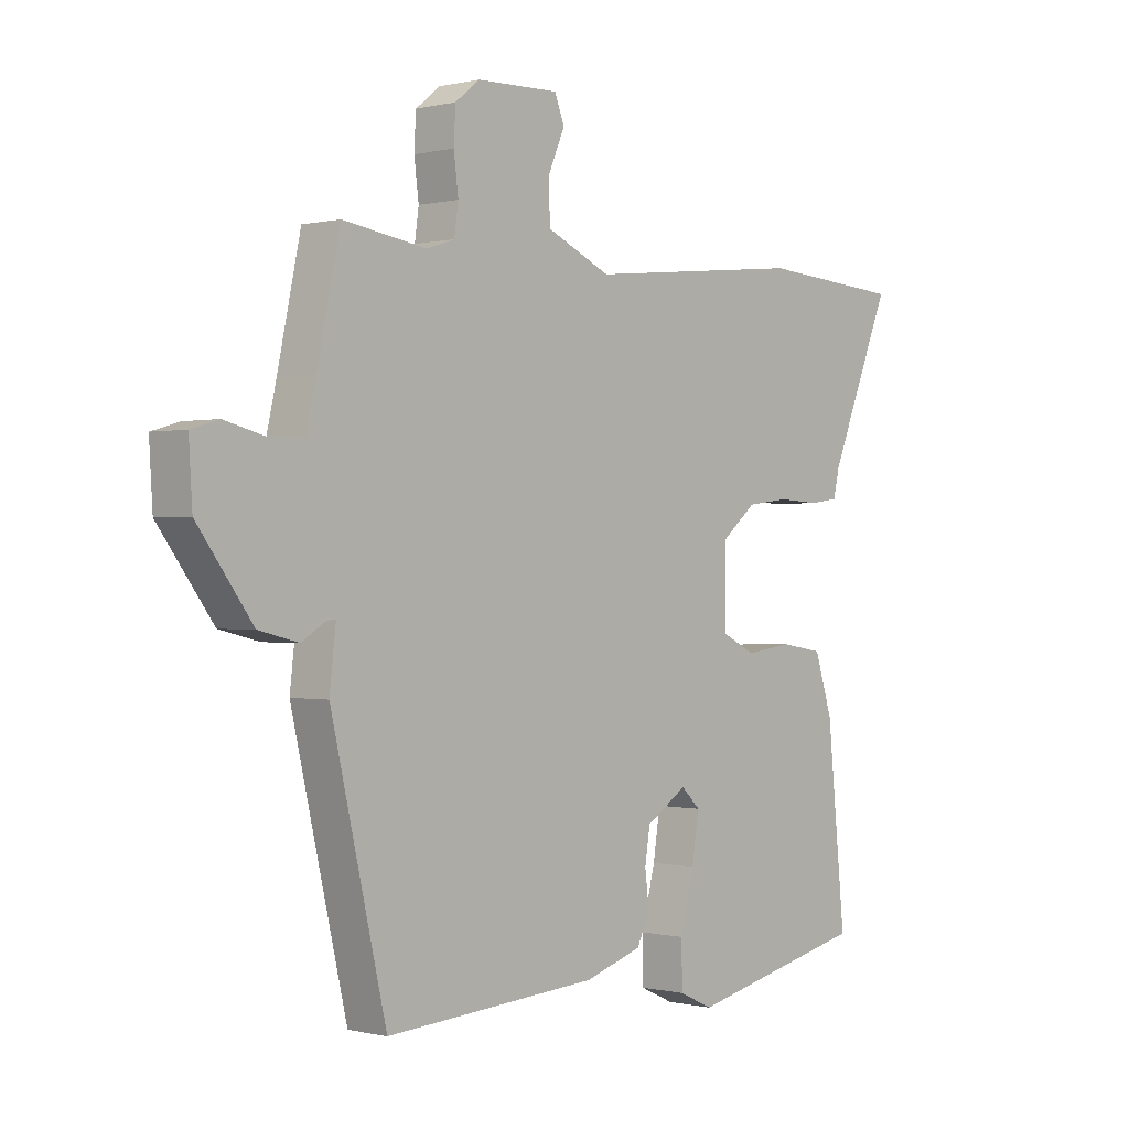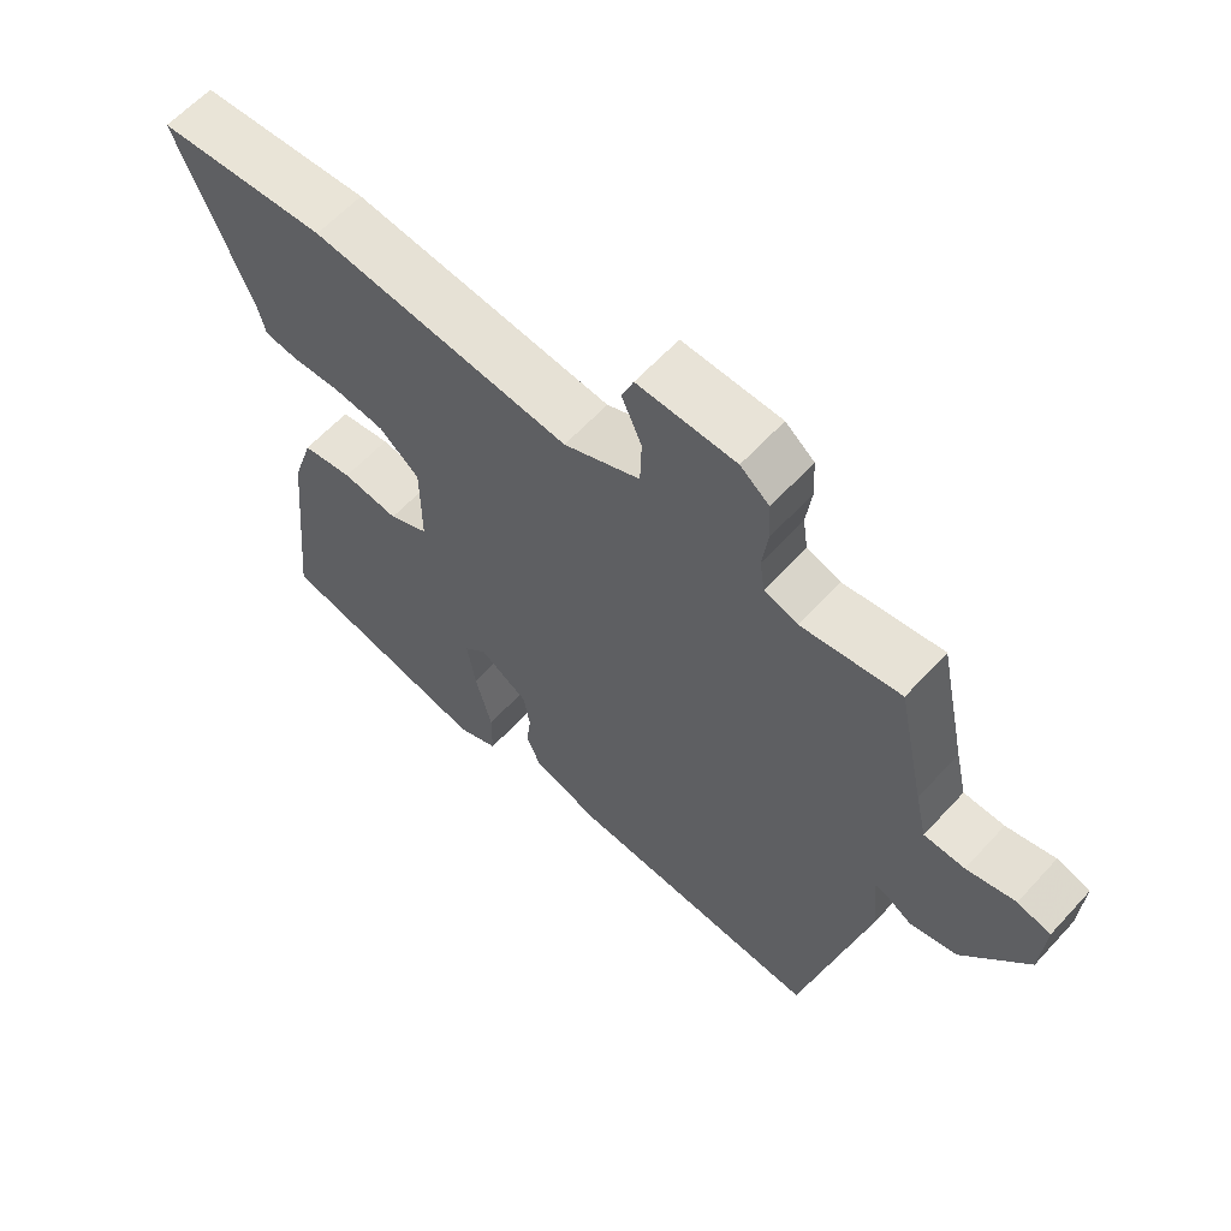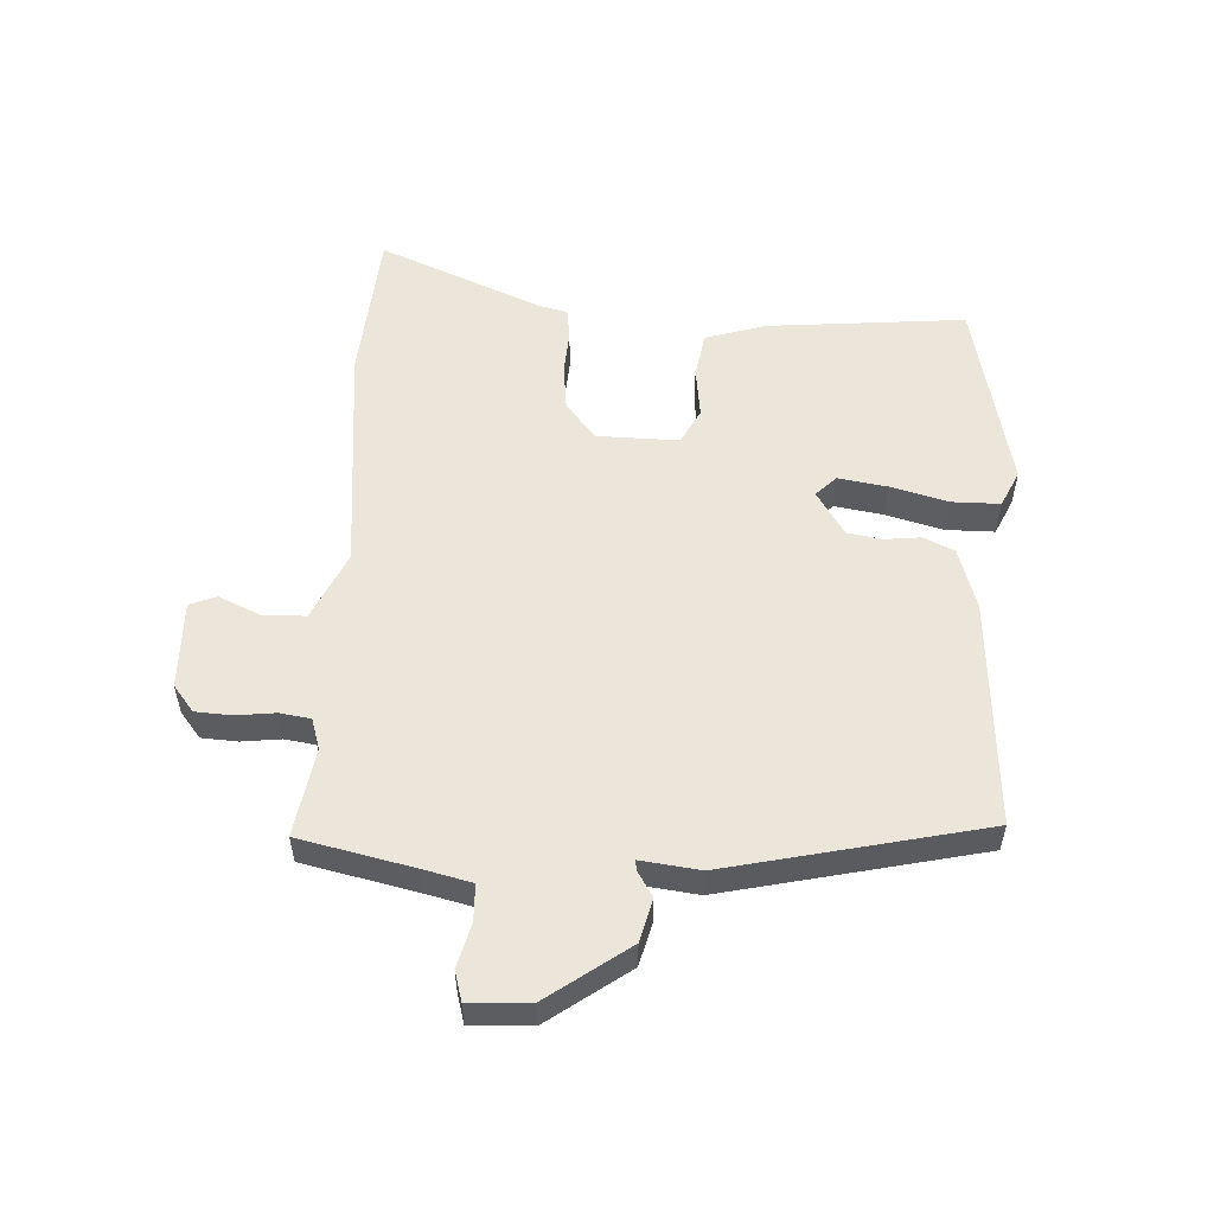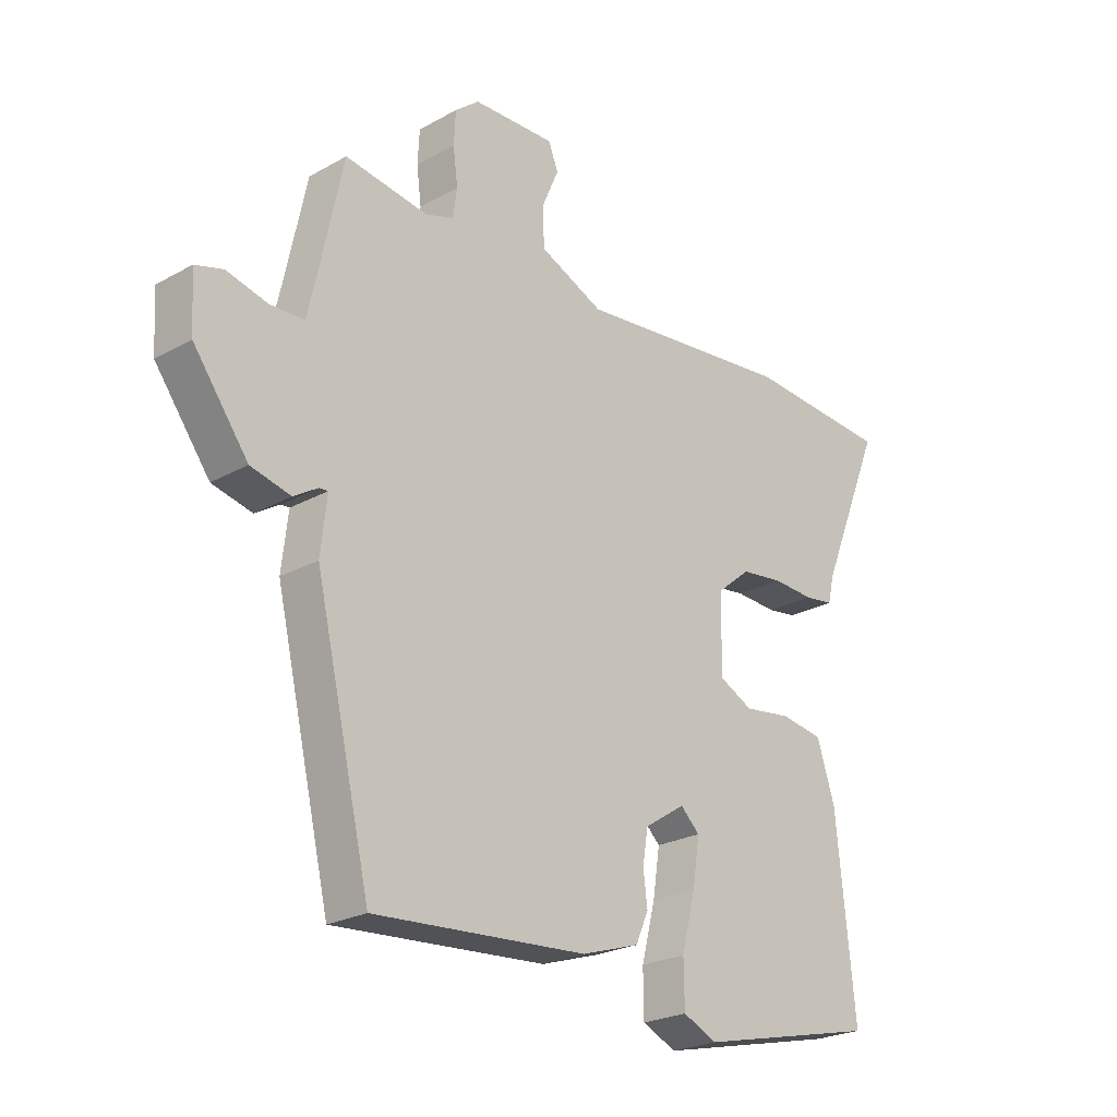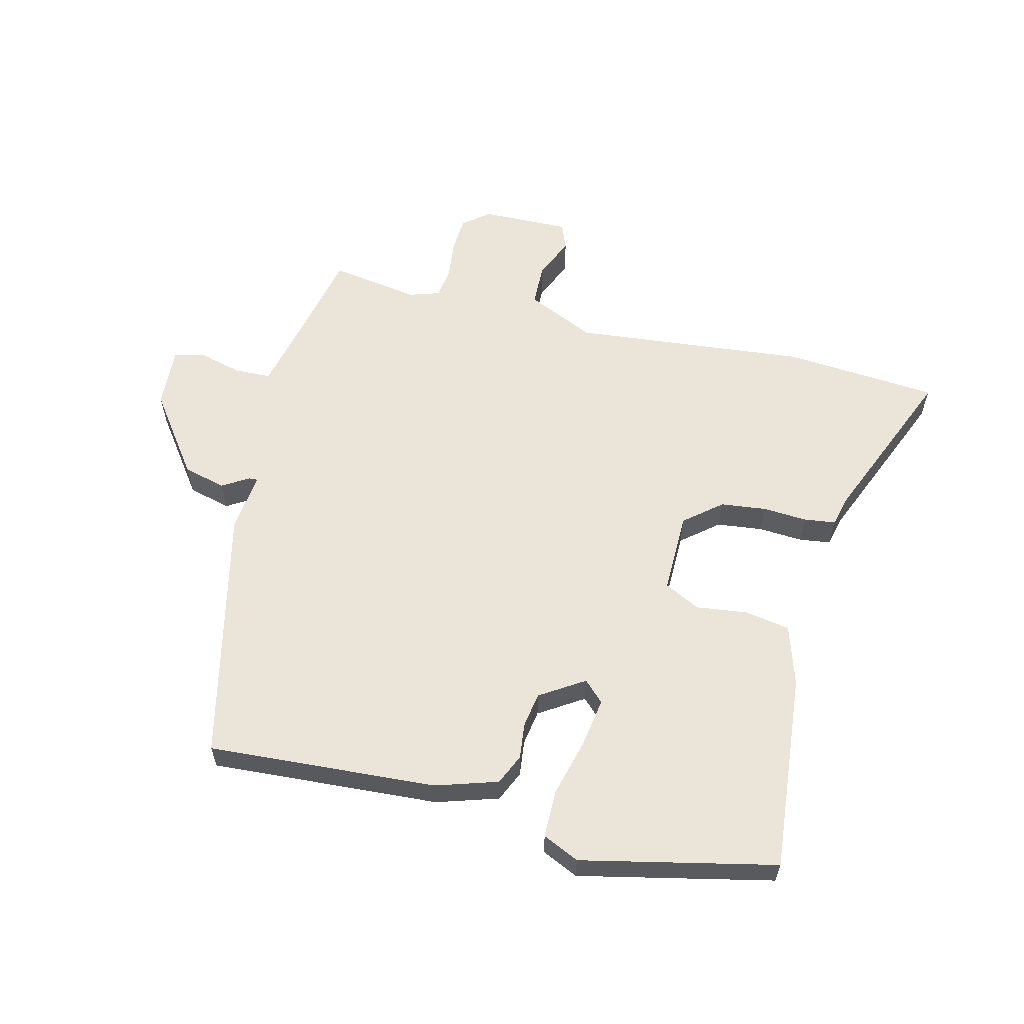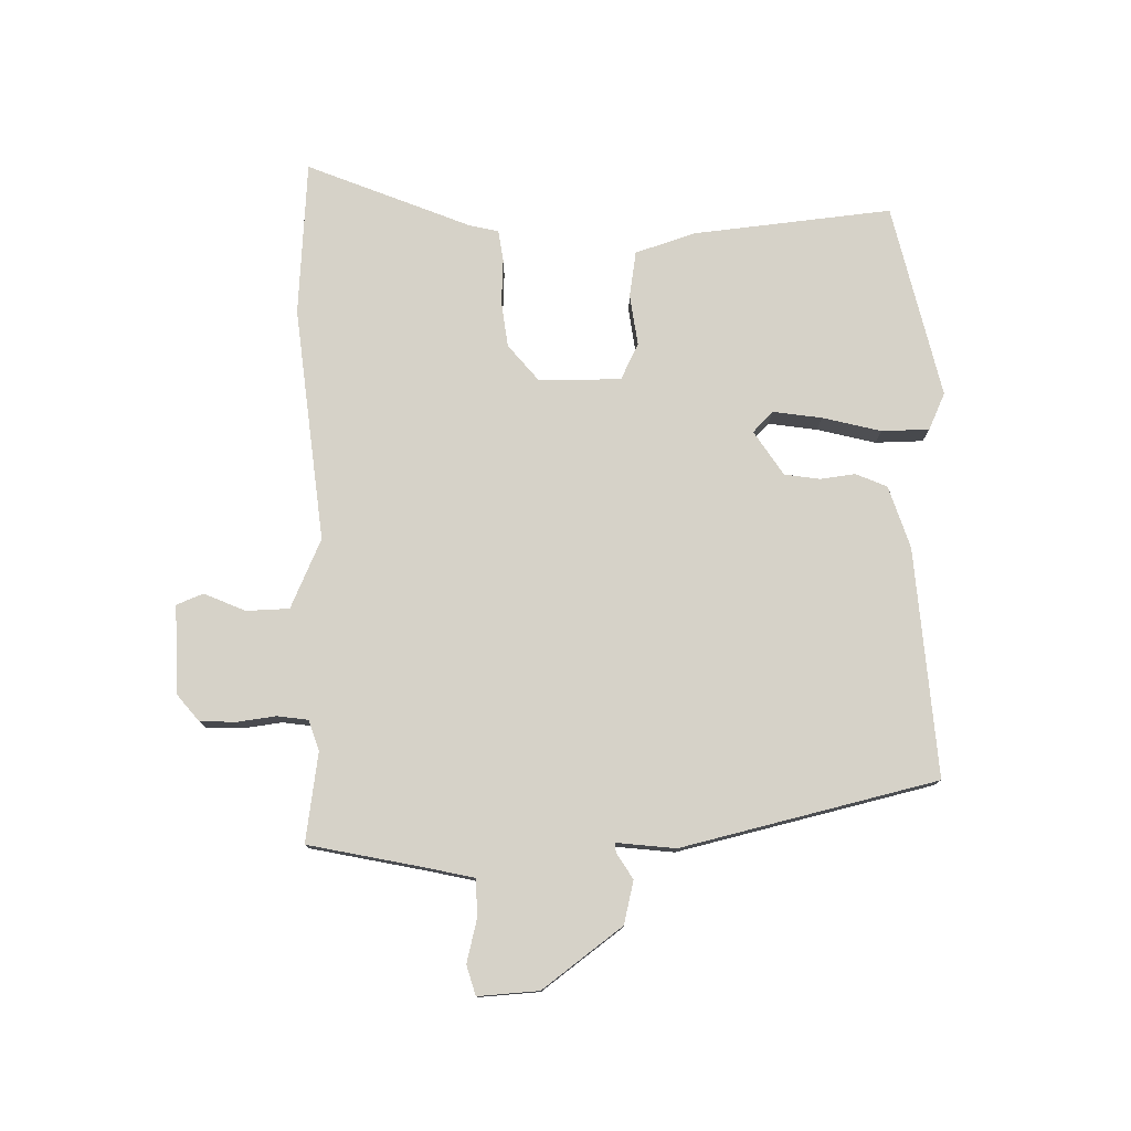
<metadata>
{"format":"obj","ext":"obj","renderer":"f3d","projection":"perspective","resolution":1024,"background":"white","views":[{"elev":-0.1,"azim":132.0,"up":"+Z"},{"elev":61.4,"azim":42.3,"up":"+Z"},{"elev":54.6,"azim":93.4,"up":"+Y"},{"elev":-23.9,"azim":132.9,"up":"+Z"},{"elev":59.4,"azim":-165.8,"up":"+Y"},{"elev":77.8,"azim":88.7,"up":"+Y"}]}
</metadata>
<code>
v -0.608 0.07 0.492
v -0.359 0.07 0.51
v 0.02 0.07 0.47
v 0.131 0.07 0.52
v 0.133 0.07 0.589
v 0.104 0.07 0.656
v 0.121 0.07 0.699
v 0.264 0.07 0.695
v 0.306 0.07 0.661
v 0.309 0.07 0.603
v 0.301 0.07 0.54
v 0.308 0.07 0.49
v 0.357 0.07 0.474
v 0.501 0.07 0.496
v 0.541 0.07 0.308
v 0.558 0.07 0.234
v 0.617 0.07 0.232
v 0.688 0.07 0.25
v 0.736 0.07 0.236
v 0.73 0.07 0.138
v 0.635 0.07 0.009
v 0.566 0.07 -0.008
v 0.524 0.07 0.018
v 0.509 0.07 0.019
v 0.52 0.07 -0.076
v 0.424 0.07 -0.488
v 0.055 0.07 -0.462
v -0.045 0.07 -0.43
v -0.067 0.07 -0.38
v -0.06 0.07 -0.323
v -0.069 0.07 -0.266
v -0.14 0.07 -0.22
v -0.173 0.07 -0.252
v -0.161 0.07 -0.331
v -0.137 0.07 -0.425
v -0.138 0.07 -0.502
v -0.197 0.07 -0.529
v -0.51 0.07 -0.458
v -0.478 0.07 -0.138
v -0.447 0.07 -0.041
v -0.373 0.07 -0.029
v -0.291 0.07 -0.04
v -0.233 0.07 -0.011
v -0.234 0.07 0.121
v -0.293 0.07 0.17
v -0.367 0.07 0.179
v -0.439 0.07 0.175
v -0.489 0.07 0.182
v -0.5 0.07 0.229
v -0.608 0 0.492
v -0.359 0 0.51
v 0.02 0 0.47
v 0.131 0 0.52
v 0.133 0 0.589
v 0.104 0 0.656
v 0.121 0 0.699
v 0.264 0 0.695
v 0.306 0 0.661
v 0.309 0 0.603
v 0.301 0 0.54
v 0.308 0 0.49
v 0.357 0 0.474
v 0.501 0 0.496
v 0.541 0 0.308
v 0.558 0 0.234
v 0.617 0 0.232
v 0.688 0 0.25
v 0.736 0 0.236
v 0.73 0 0.138
v 0.635 0 0.009
v 0.566 0 -0.008
v 0.524 0 0.018
v 0.509 0 0.019
v 0.52 0 -0.076
v 0.424 0 -0.488
v 0.055 0 -0.462
v -0.045 0 -0.43
v -0.067 0 -0.38
v -0.06 0 -0.323
v -0.069 0 -0.266
v -0.14 0 -0.22
v -0.173 0 -0.252
v -0.161 0 -0.331
v -0.137 0 -0.425
v -0.138 0 -0.502
v -0.197 0 -0.529
v -0.51 0 -0.458
v -0.478 0 -0.138
v -0.447 0 -0.041
v -0.373 0 -0.029
v -0.291 0 -0.04
v -0.233 0 -0.011
v -0.234 0 0.121
v -0.293 0 0.17
v -0.367 0 0.179
v -0.439 0 0.175
v -0.489 0 0.182
v -0.5 0 0.229
f 46 47 48 49
f 45 46 49 1
f 44 45 1 2
f 39 40 41 42
f 39 42 43
f 38 39 43
f 37 38 43
f 34 35 36 37
f 33 34 37 43
f 32 33 43 44
f 27 28 29 30
f 27 30 31
f 24 25 26 27
f 24 27 31
f 20 21 22 23
f 20 23 24
f 17 18 19 20
f 16 17 20 24
f 15 16 24 31
f 13 14 15 31
f 8 9 10 11
f 8 11 12
f 5 6 7 8
f 4 5 8 12
f 3 4 12 13
f 44 2 3
f 31 32 44
f 3 13 31 44
f 98 97 96 95
f 50 98 95 94
f 51 50 94 93
f 91 90 89 88
f 92 91 88
f 92 88 87
f 92 87 86
f 86 85 84 83
f 92 86 83 82
f 93 92 82 81
f 79 78 77 76
f 80 79 76
f 76 75 74 73
f 80 76 73
f 72 71 70 69
f 73 72 69
f 69 68 67 66
f 73 69 66 65
f 80 73 65 64
f 80 64 63 62
f 60 59 58 57
f 61 60 57
f 57 56 55 54
f 61 57 54 53
f 62 61 53 52
f 52 51 93
f 93 81 80
f 93 80 62 52
f 1 50 51 2
f 2 51 52 3
f 3 52 53 4
f 4 53 54 5
f 5 54 55 6
f 6 55 56 7
f 7 56 57 8
f 8 57 58 9
f 9 58 59 10
f 10 59 60 11
f 11 60 61 12
f 12 61 62 13
f 13 62 63 14
f 14 63 64 15
f 15 64 65 16
f 16 65 66 17
f 17 66 67 18
f 18 67 68 19
f 19 68 69 20
f 20 69 70 21
f 21 70 71 22
f 22 71 72 23
f 23 72 73 24
f 24 73 74 25
f 25 74 75 26
f 26 75 76 27
f 27 76 77 28
f 28 77 78 29
f 29 78 79 30
f 30 79 80 31
f 31 80 81 32
f 32 81 82 33
f 33 82 83 34
f 34 83 84 35
f 35 84 85 36
f 36 85 86 37
f 37 86 87 38
f 38 87 88 39
f 39 88 89 40
f 40 89 90 41
f 41 90 91 42
f 42 91 92 43
f 43 92 93 44
f 44 93 94 45
f 45 94 95 46
f 46 95 96 47
f 47 96 97 48
f 48 97 98 49
f 49 98 50 1

</code>
